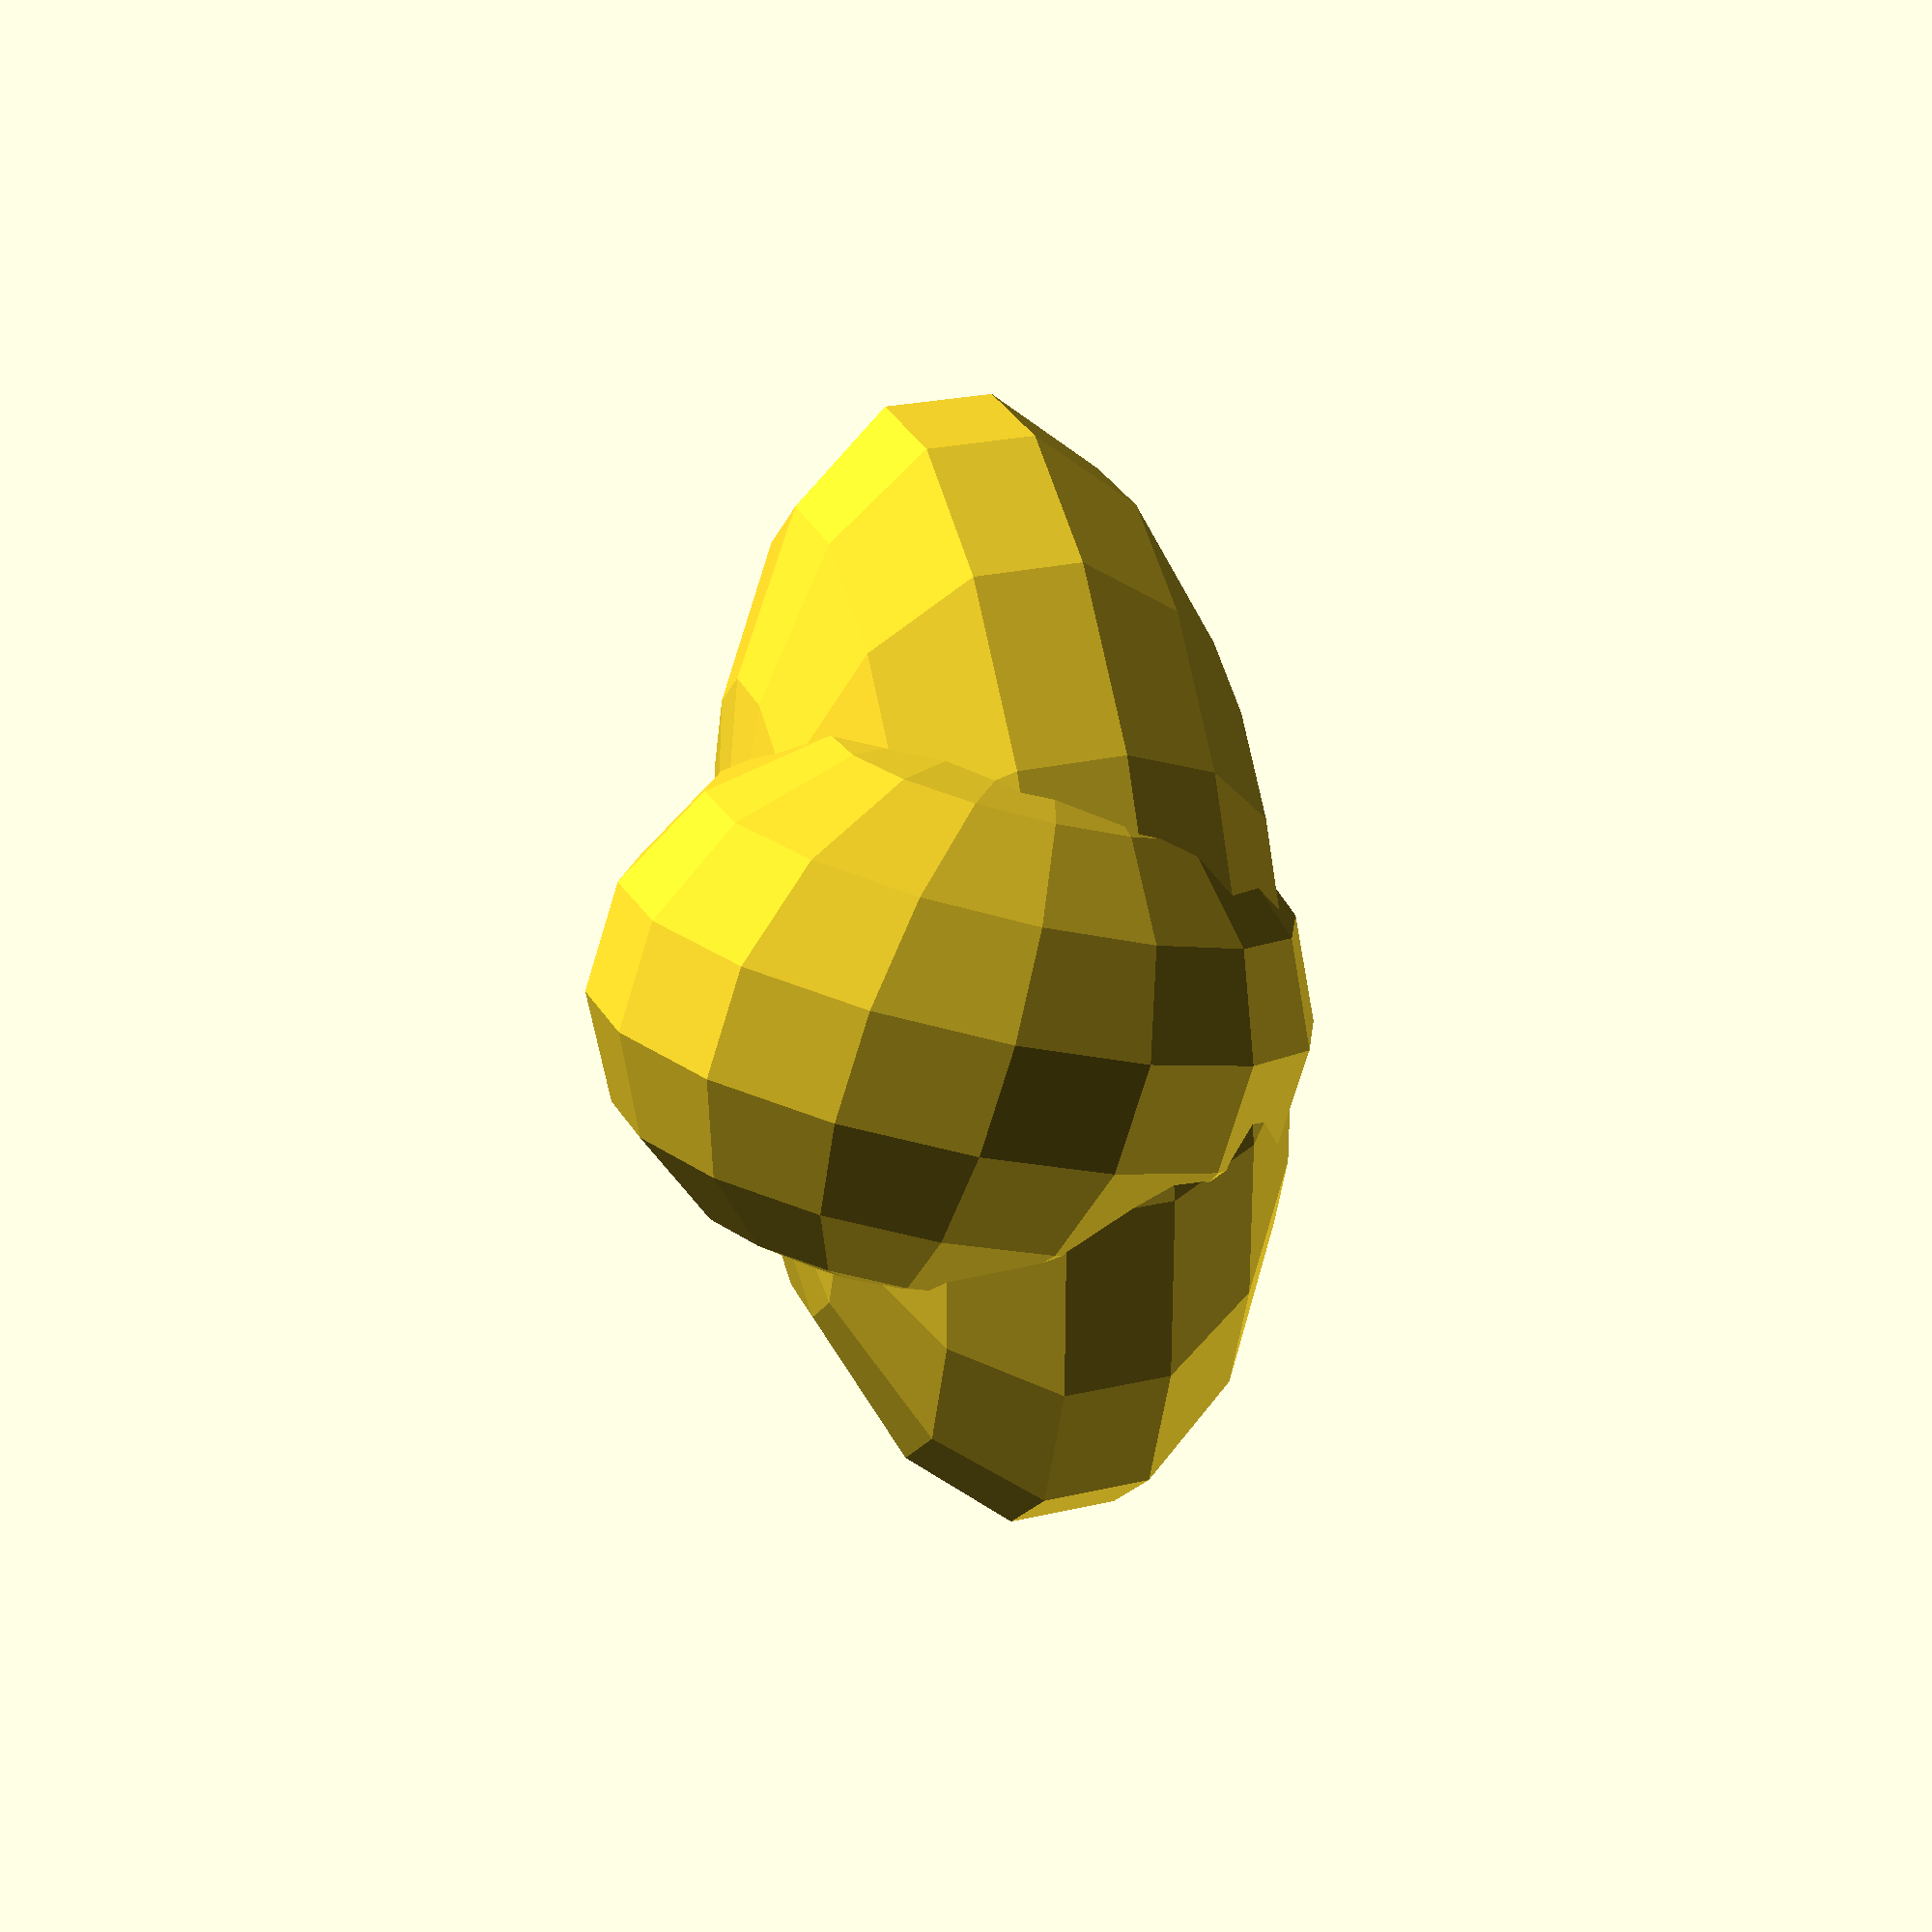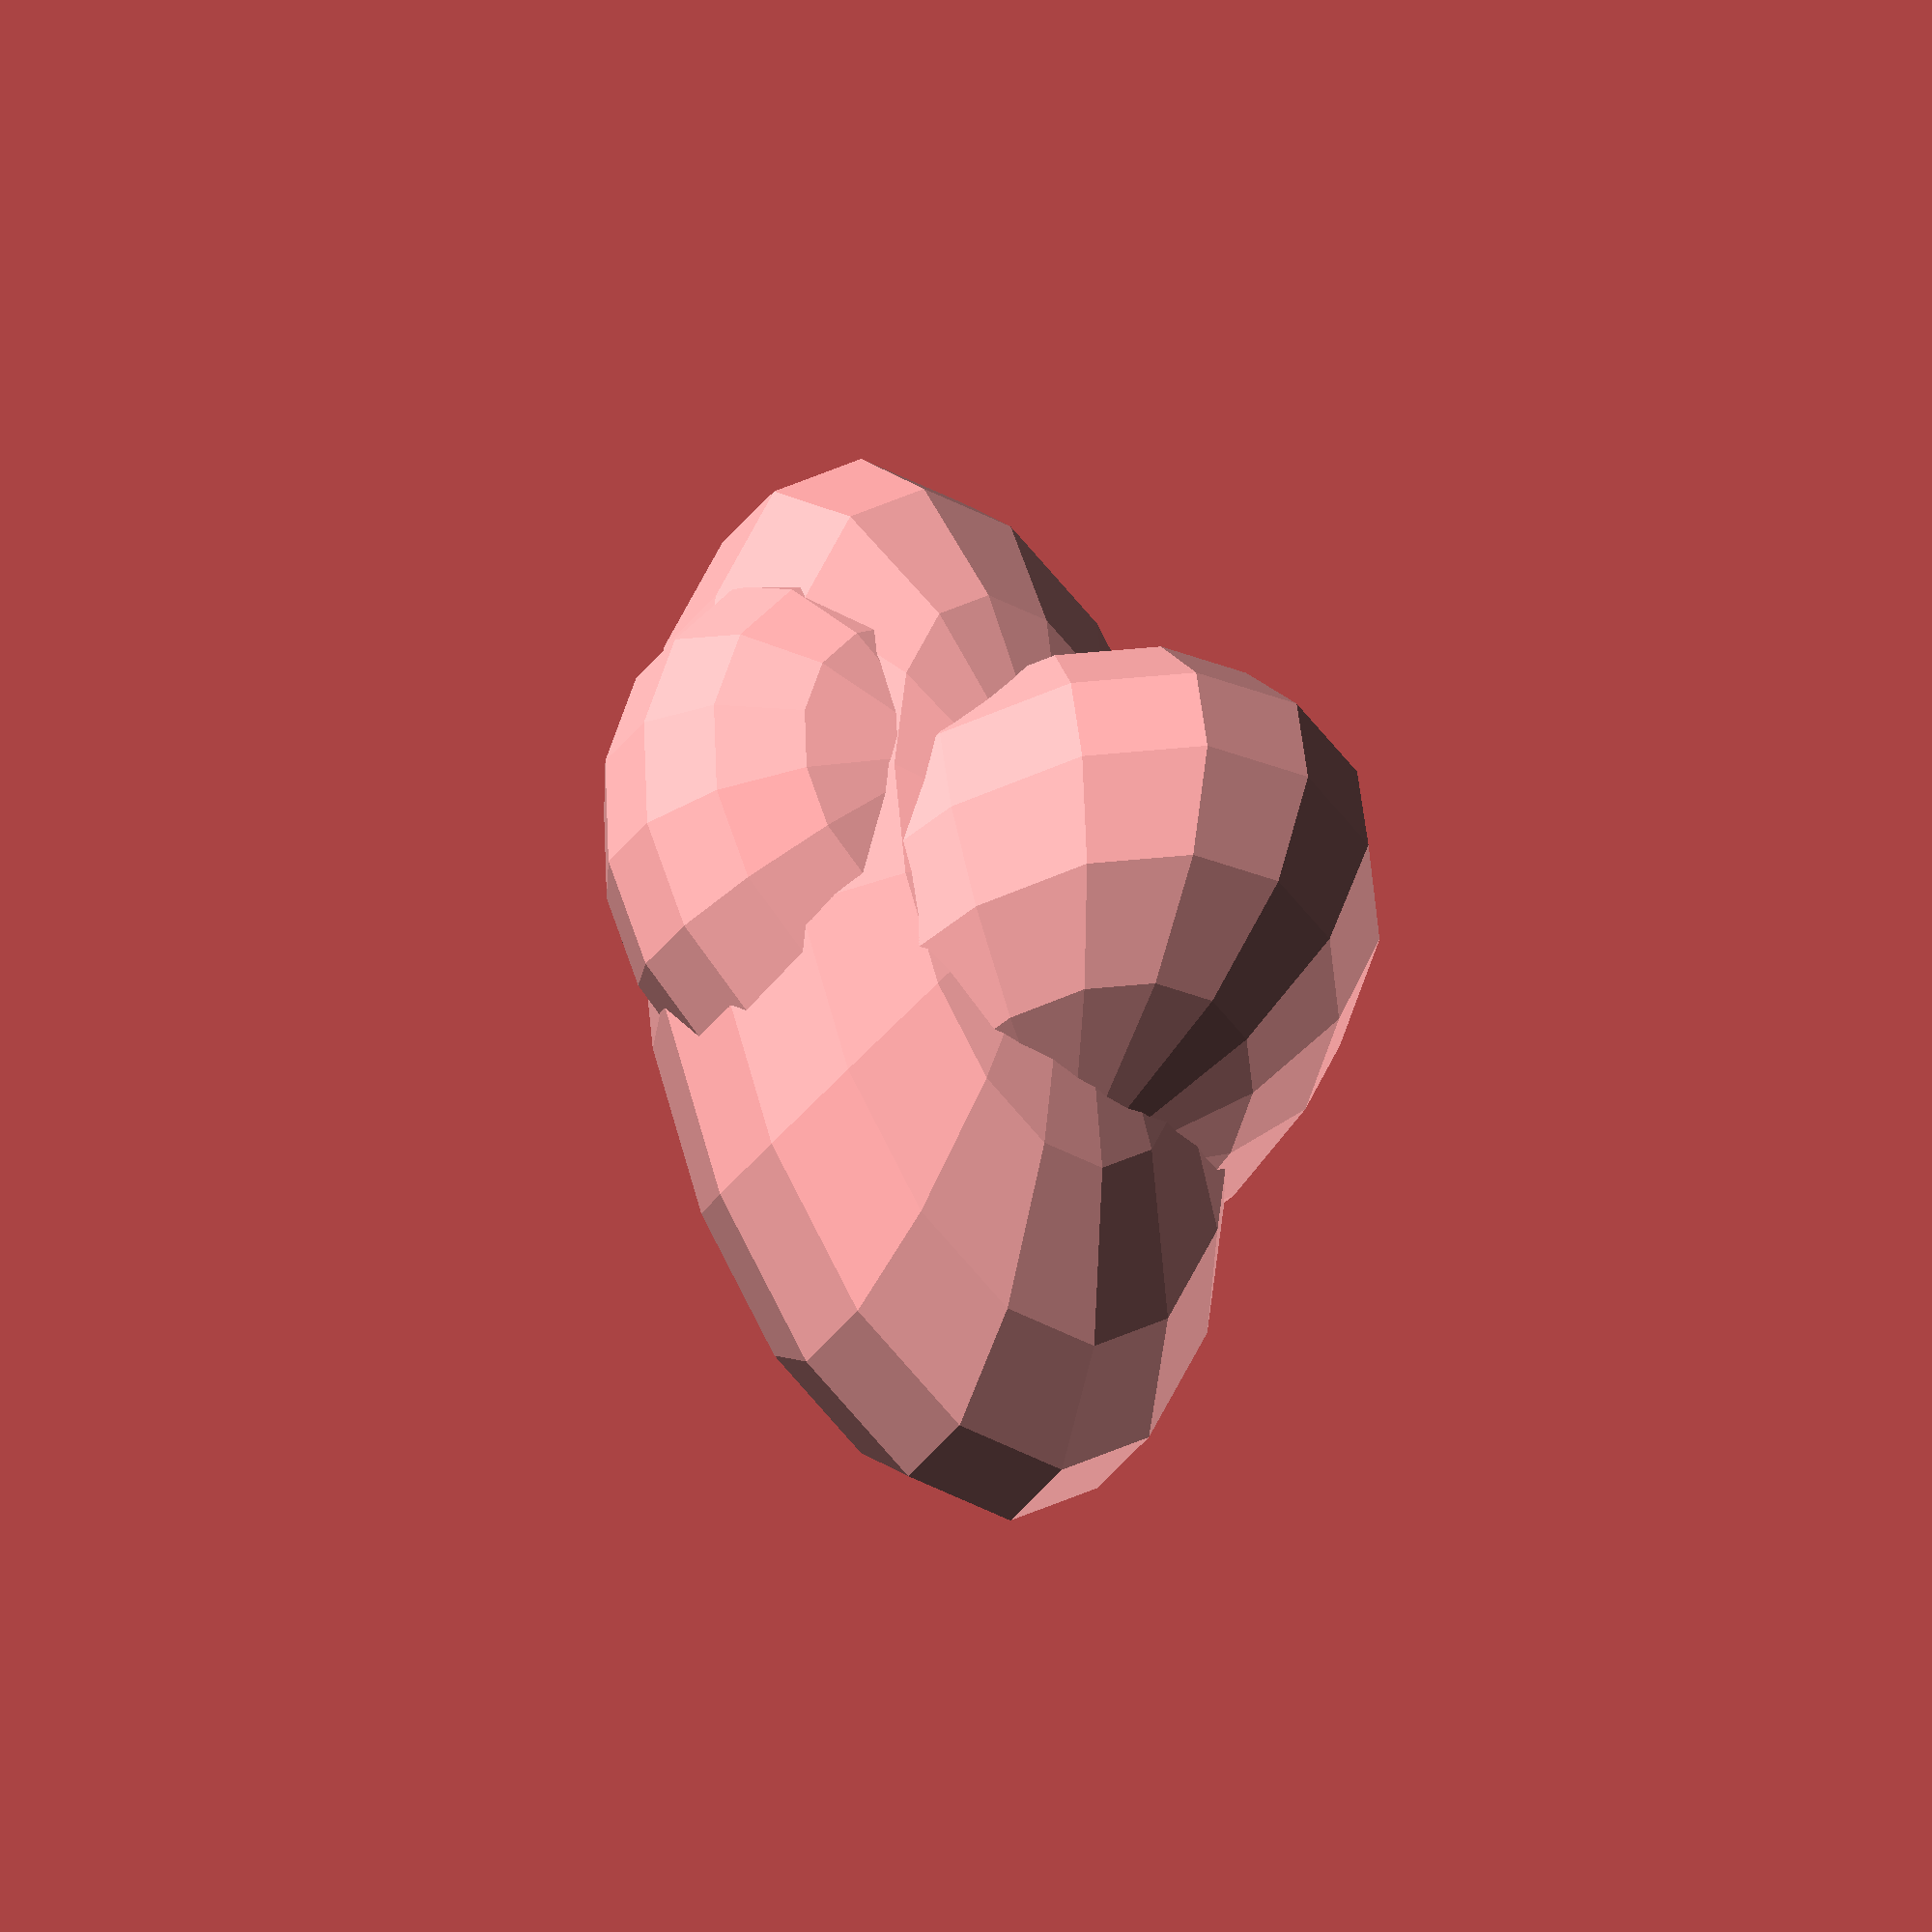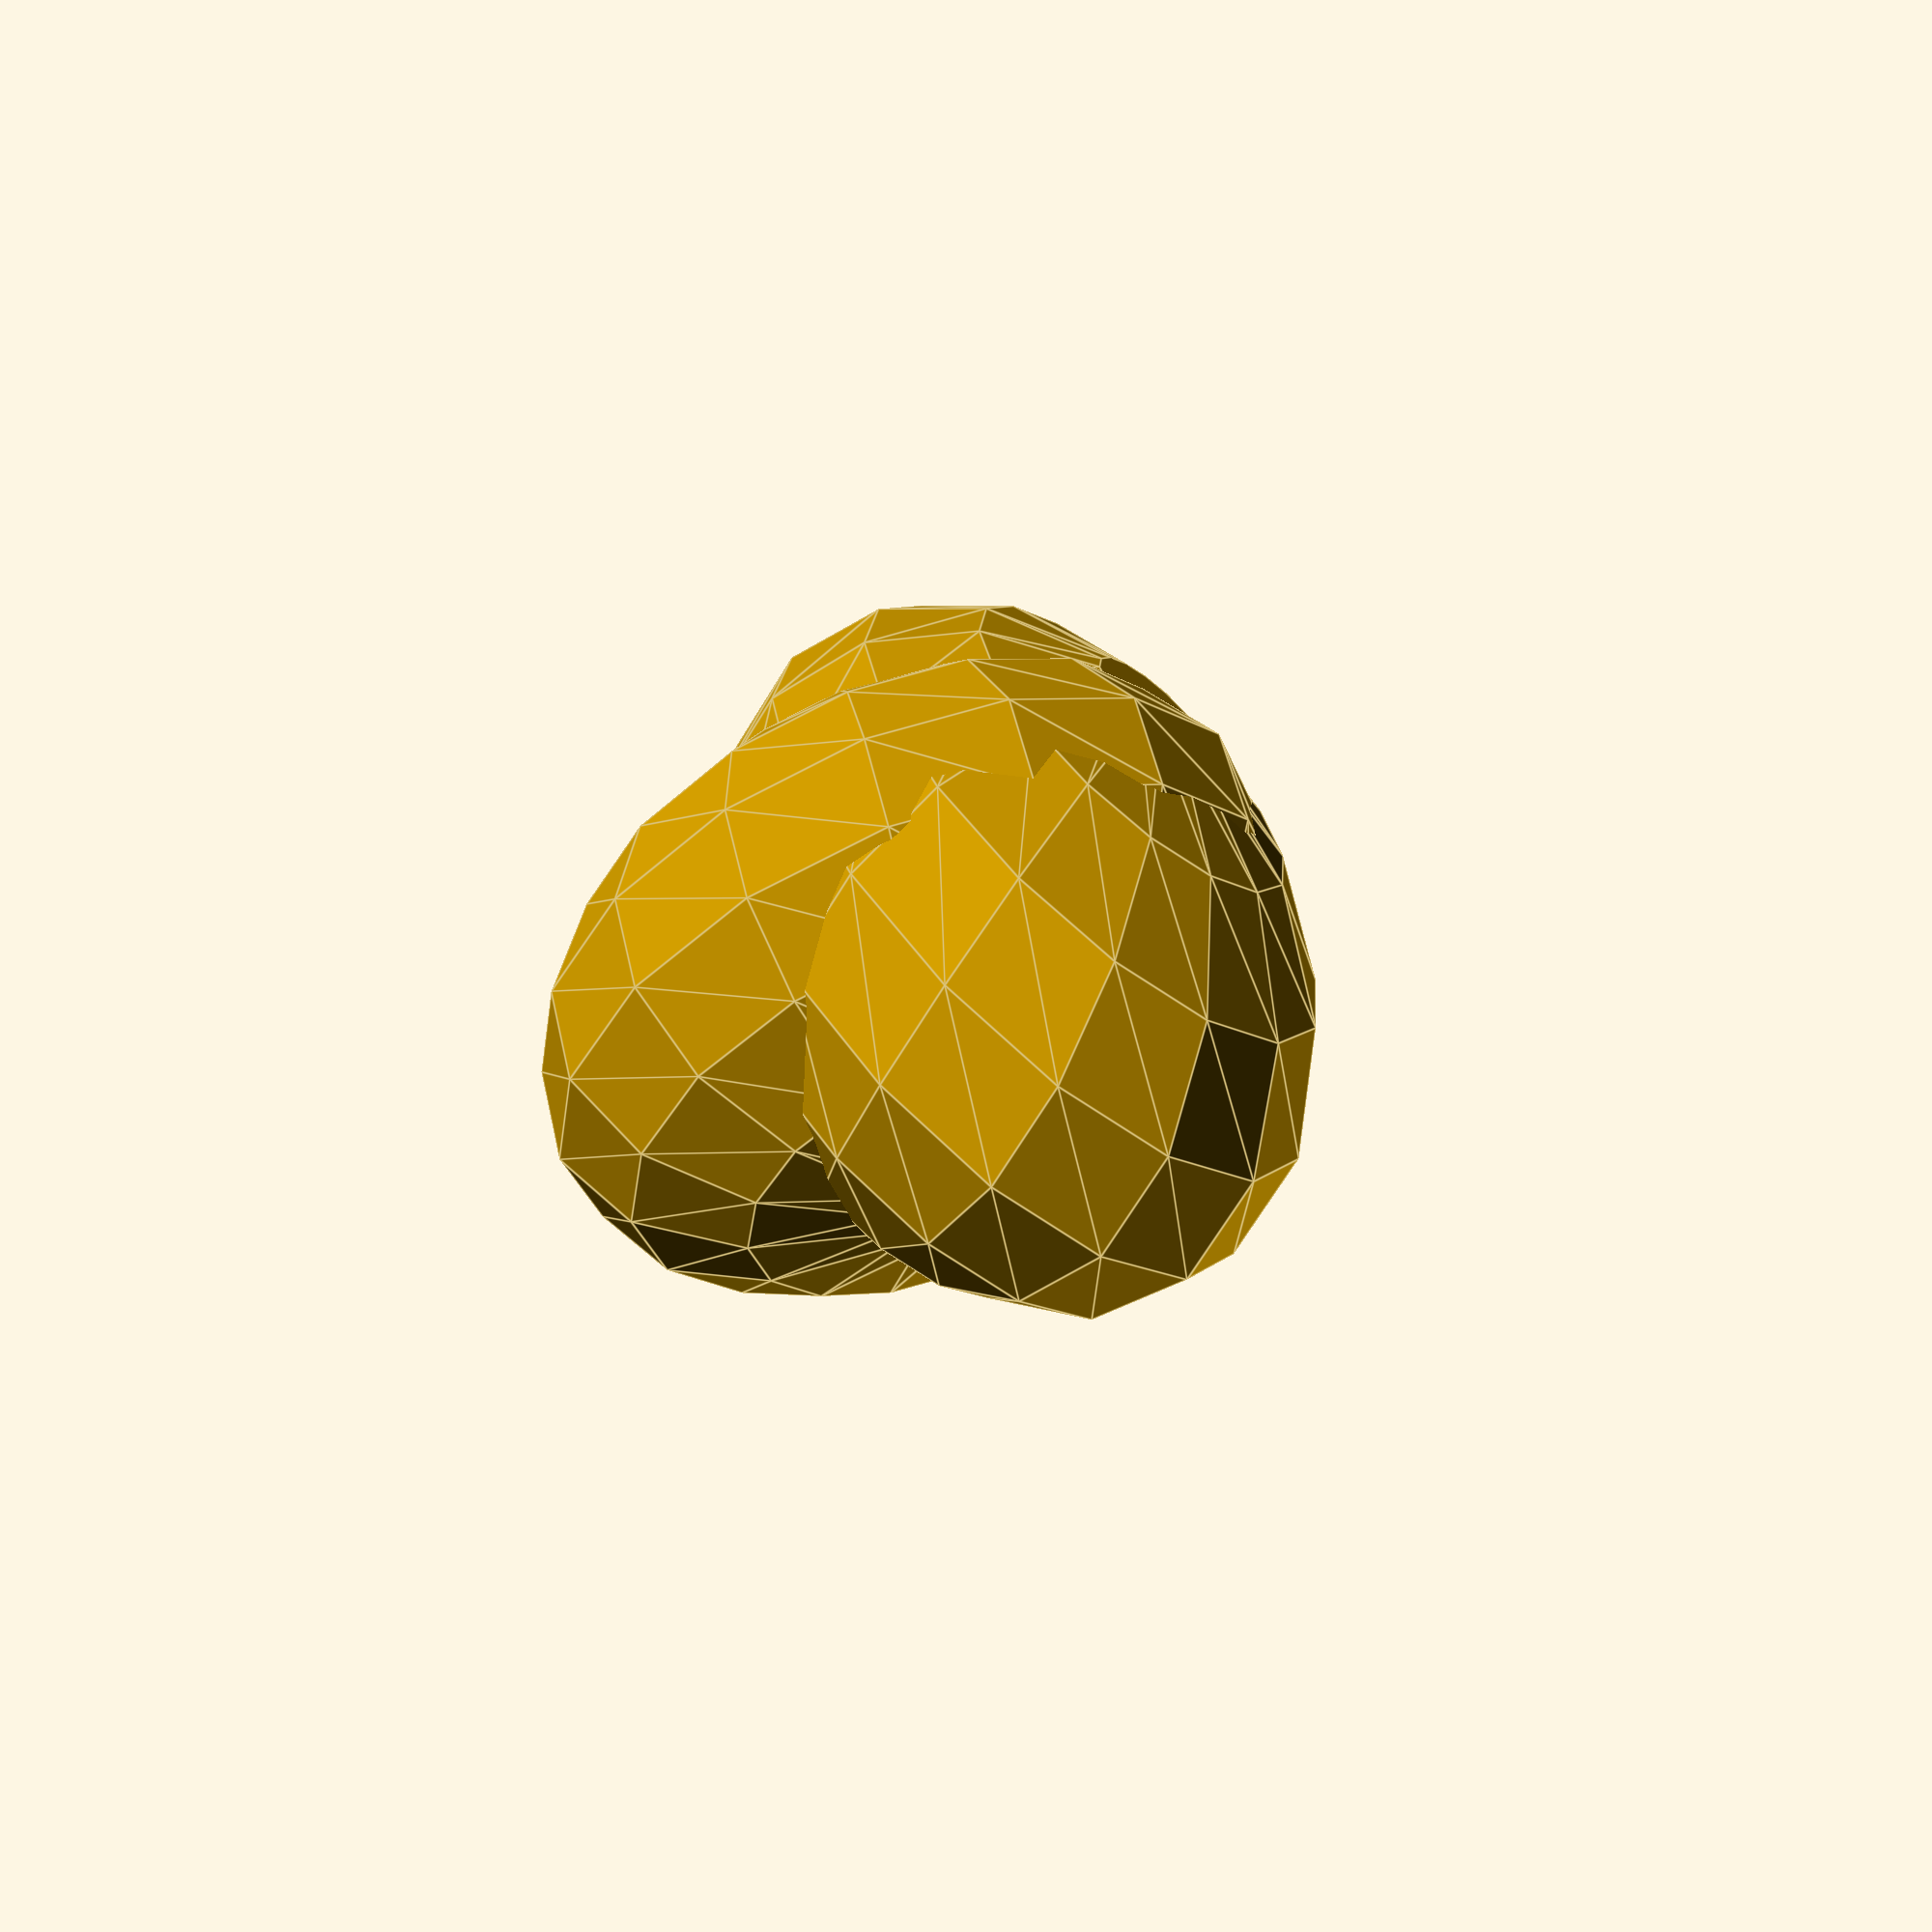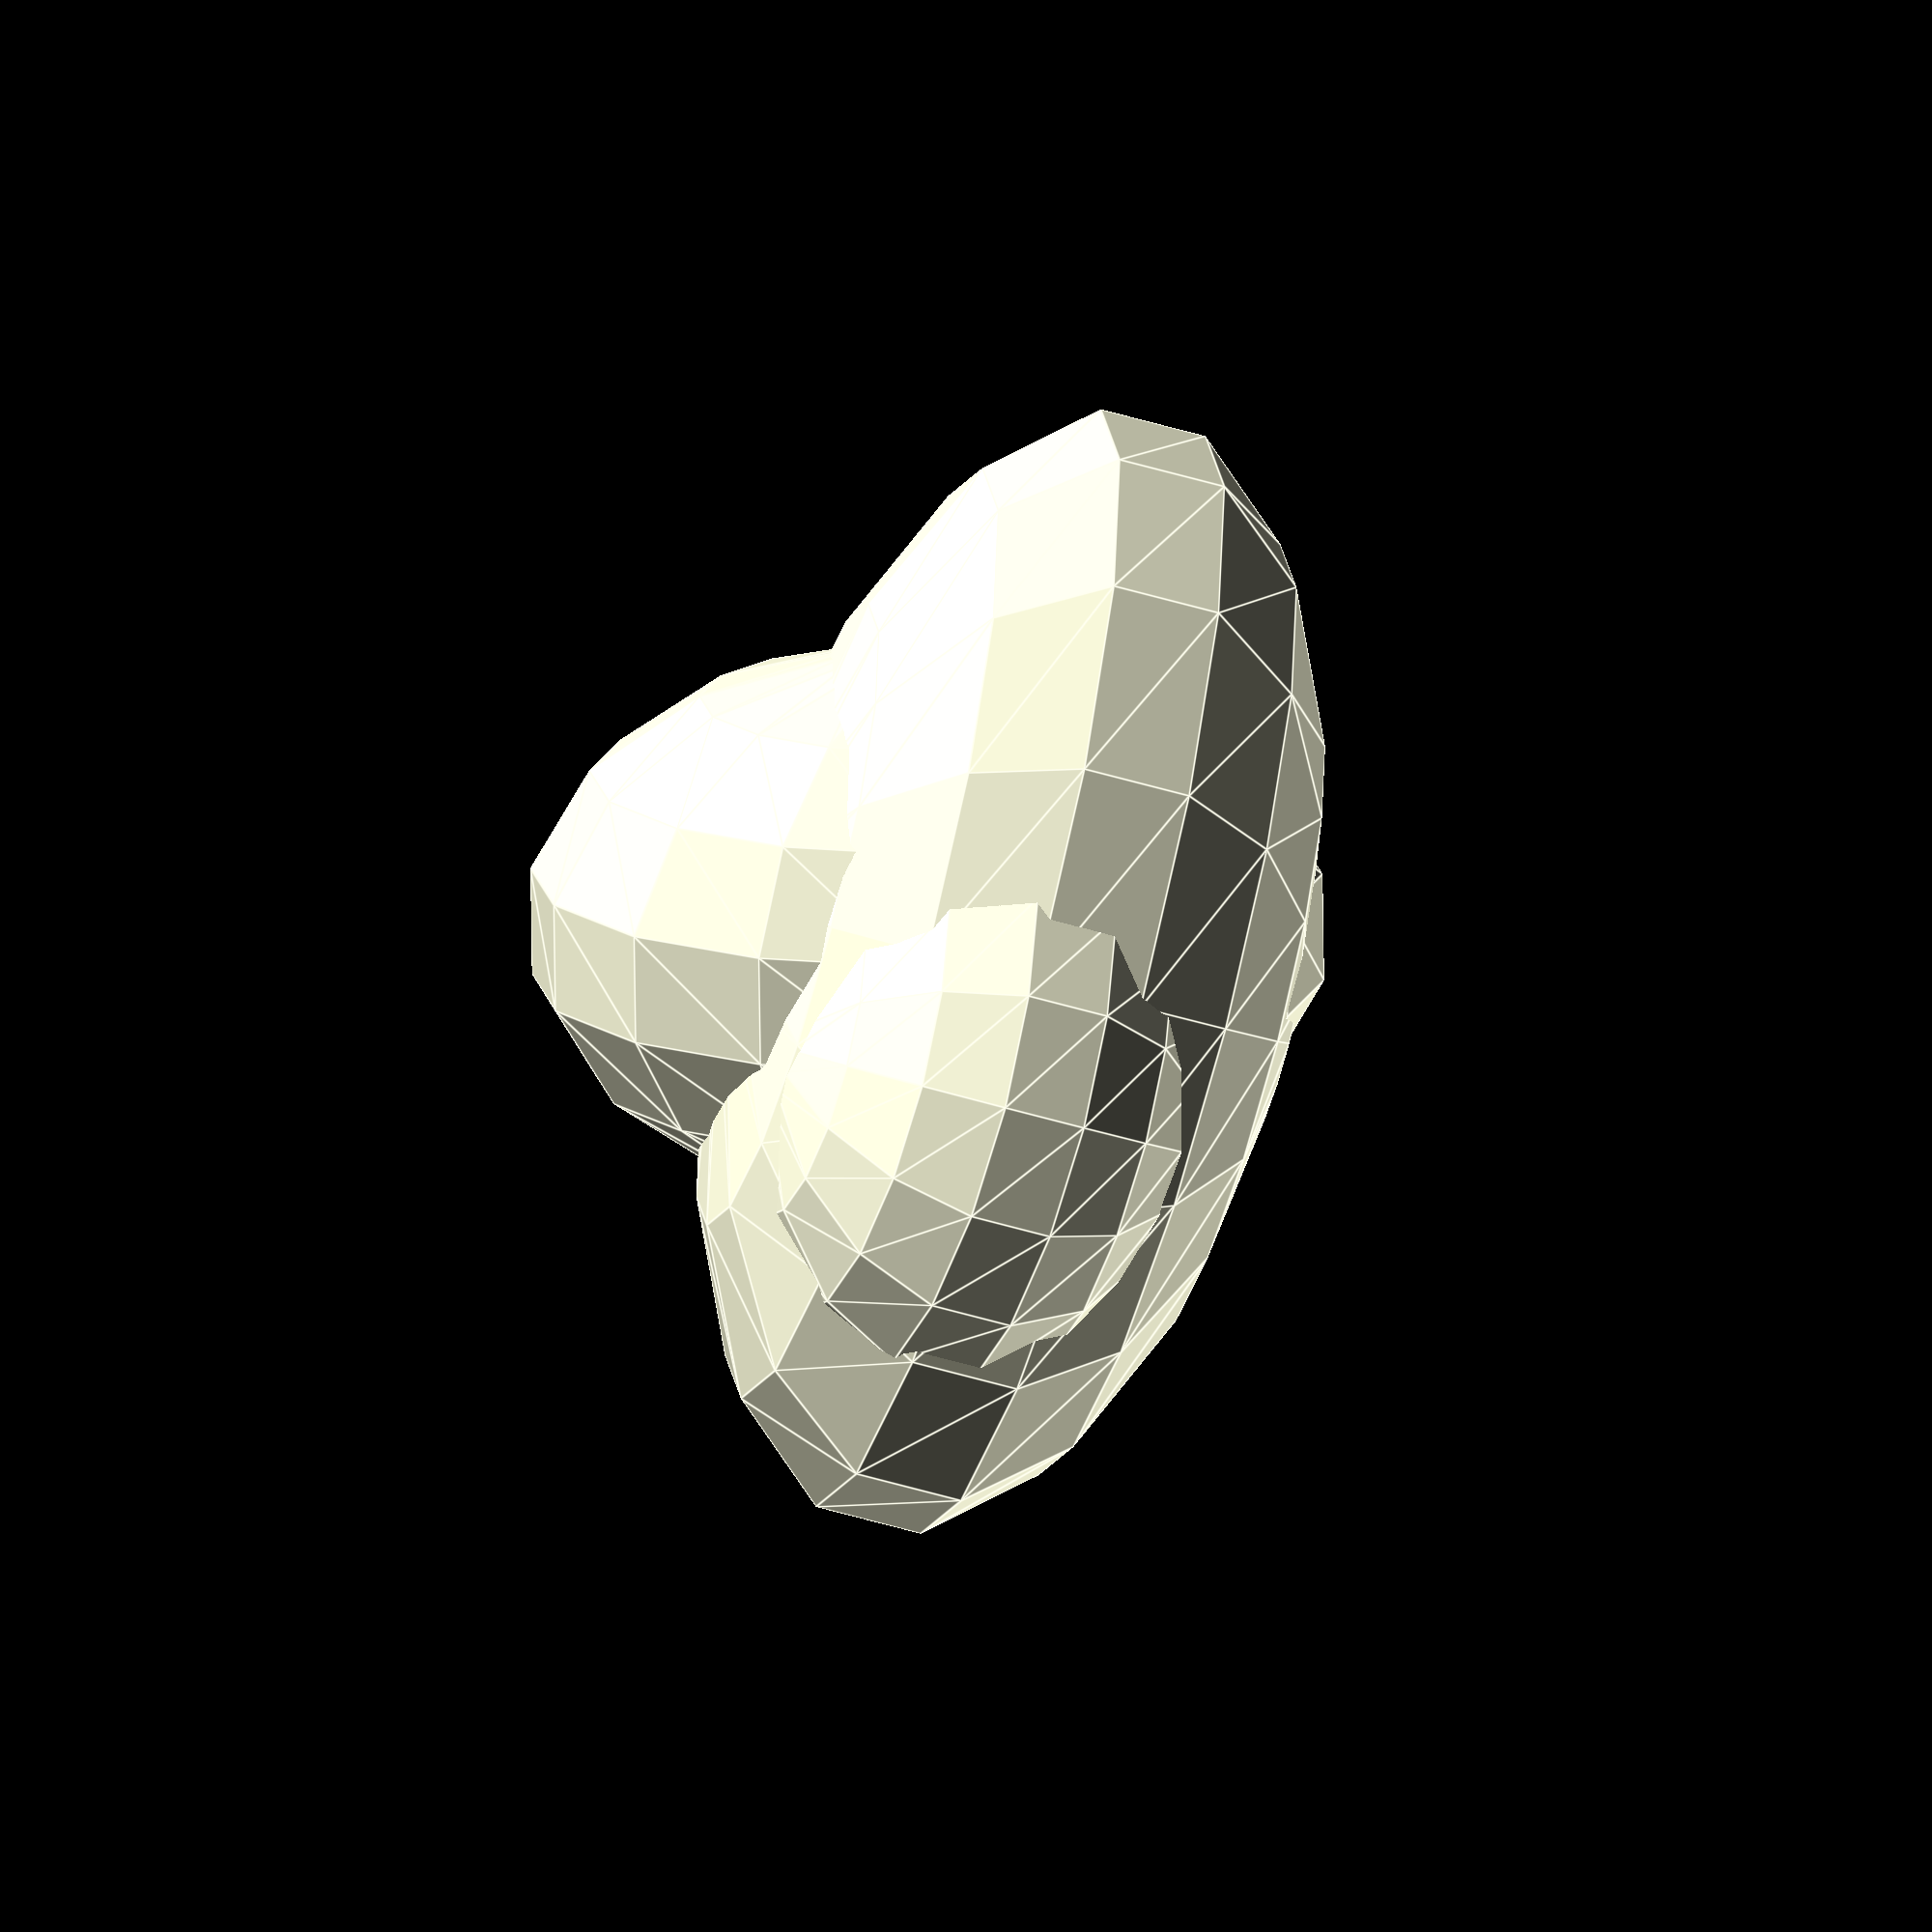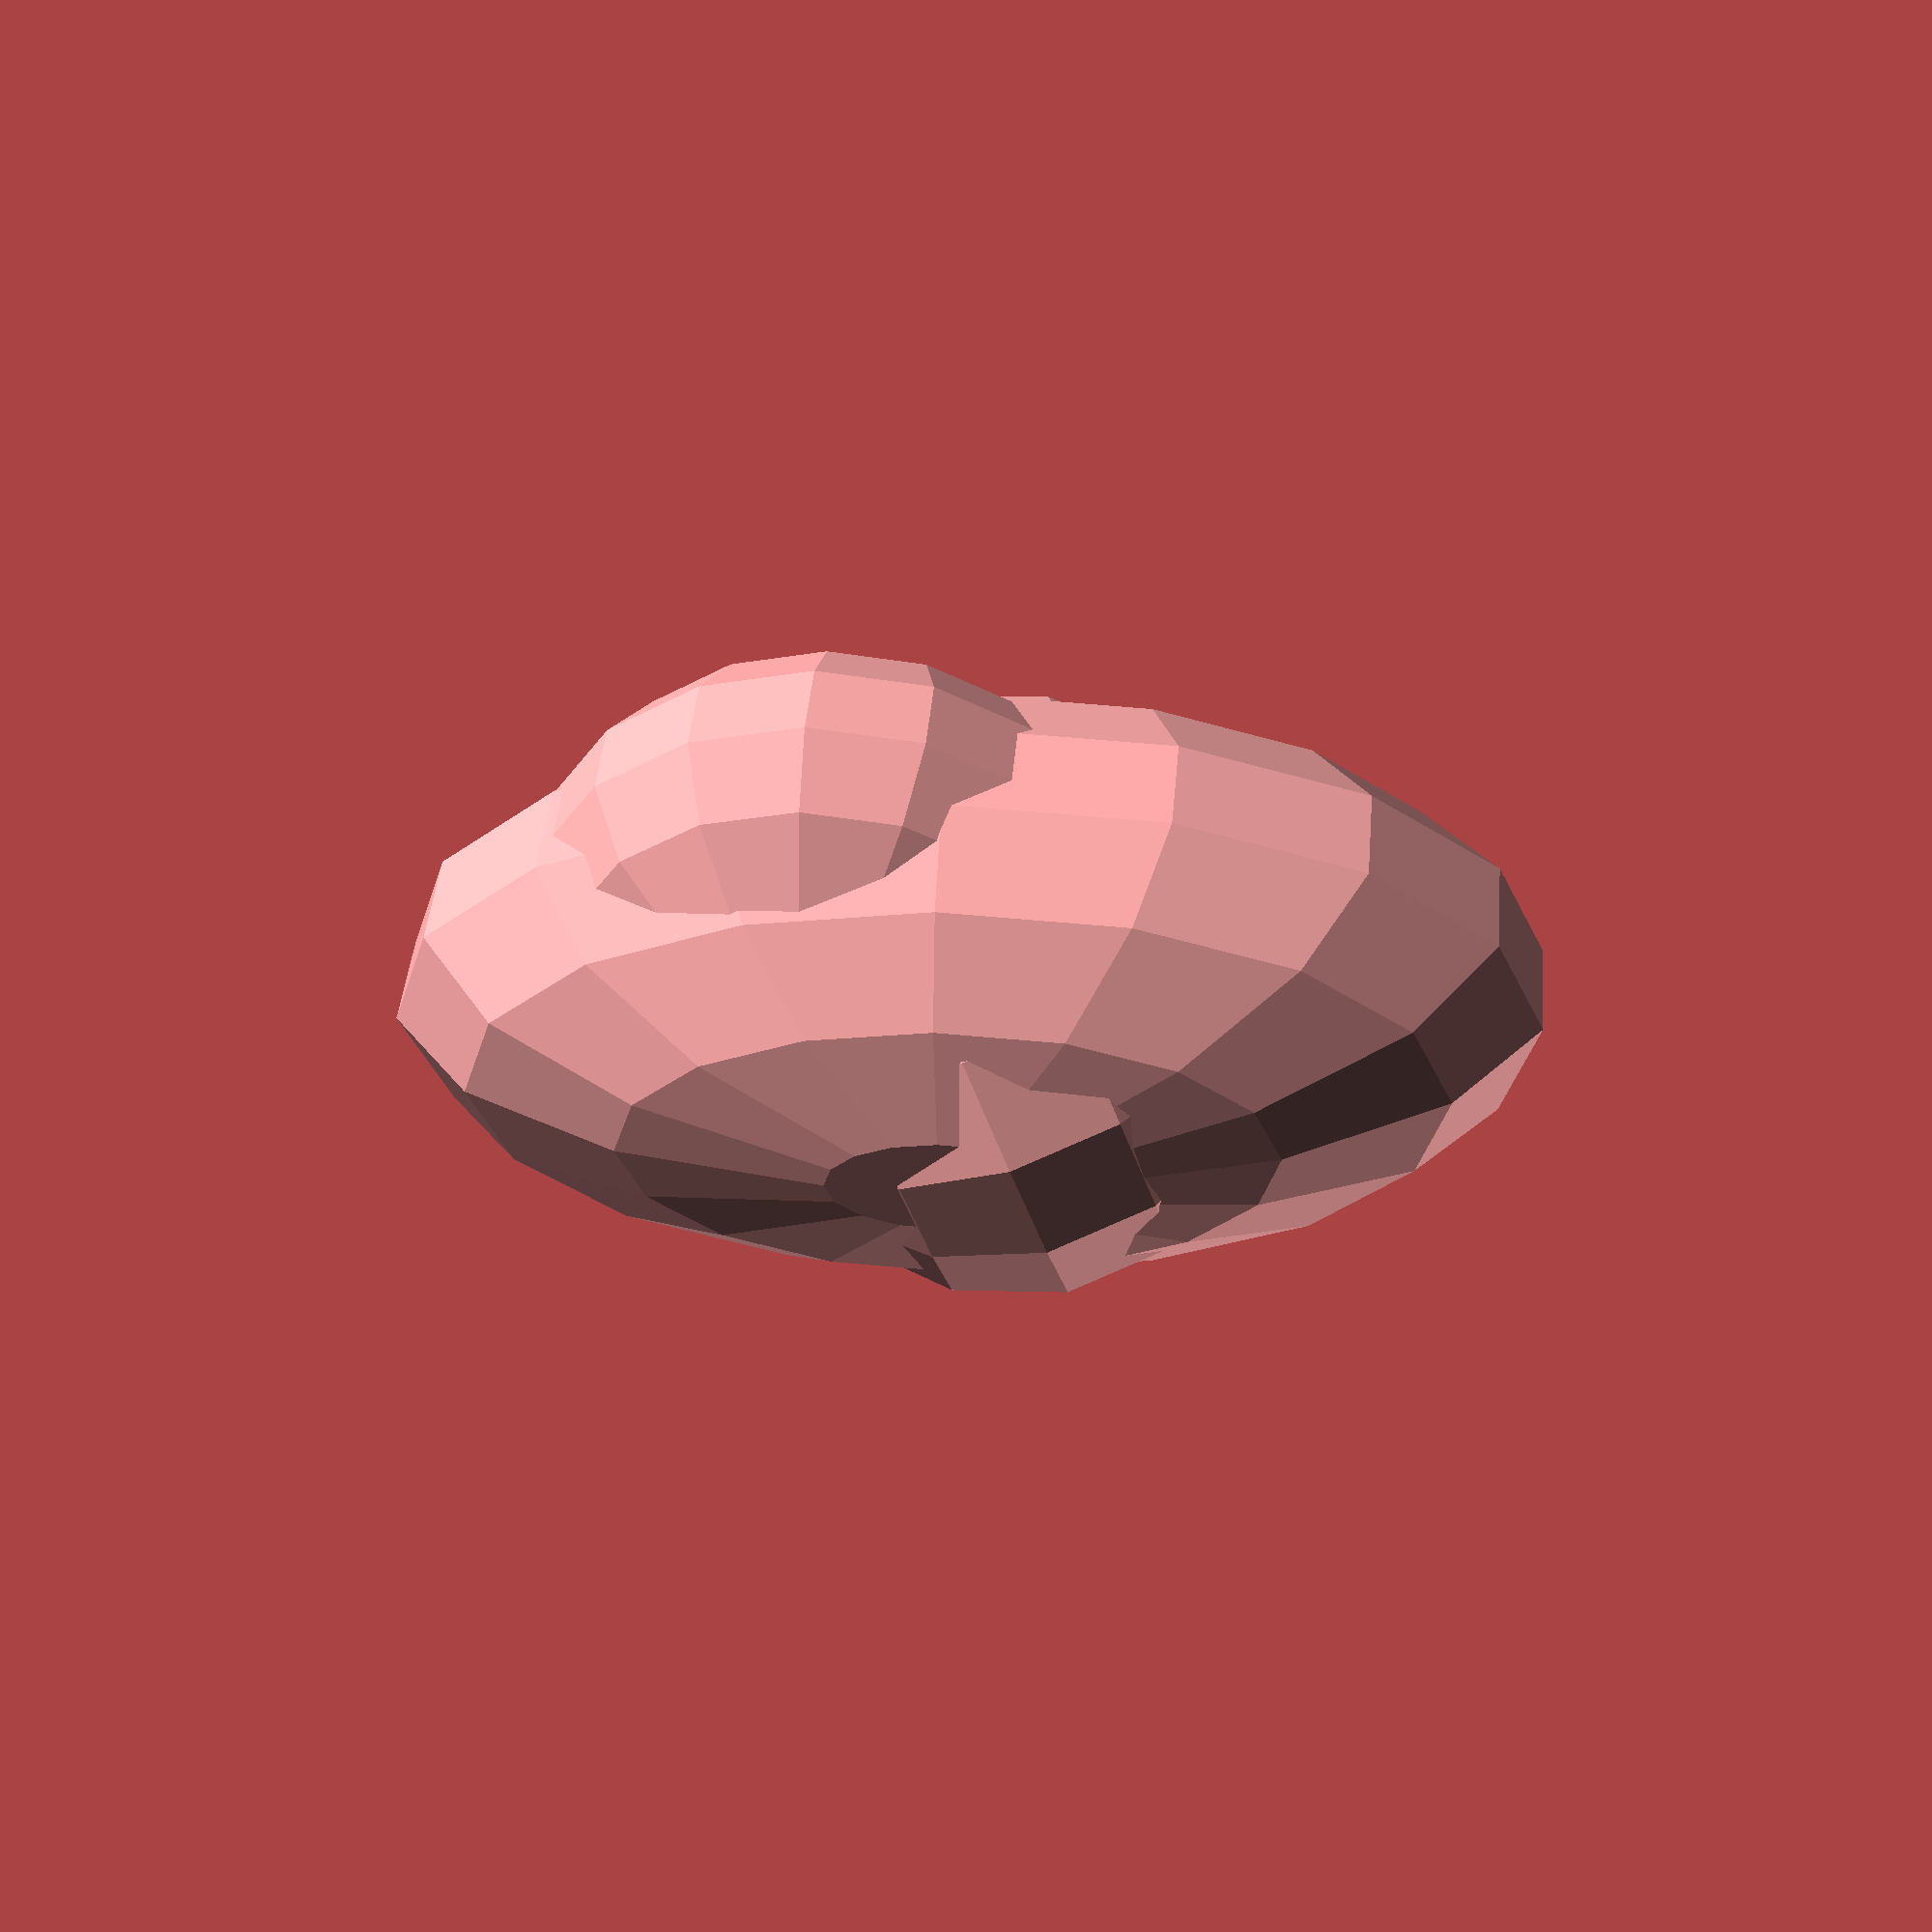
<openscad>

$fn=16;
rotate(a = 27, v = [1, 0.25, -1]) 
union() {
	scale(v = [2, 1, 1])
		sphere(r = 20);
	rotate(a = 90, v = [1, 1, 1])
		translate(v = [4, 6, 2])
			scale(v = [1, 1.4, 1])
				sphere(r = 20);
	translate(v = [-9, -6, 2])
		scale(v = [1.4, 1.2, 1])
			sphere(r = 15);
}


</openscad>
<views>
elev=356.5 azim=71.6 roll=52.4 proj=p view=wireframe
elev=225.2 azim=231.0 roll=222.2 proj=o view=solid
elev=246.6 azim=261.6 roll=50.6 proj=p view=edges
elev=280.6 azim=173.1 roll=97.1 proj=o view=edges
elev=155.5 azim=344.4 roll=1.6 proj=p view=solid
</views>
